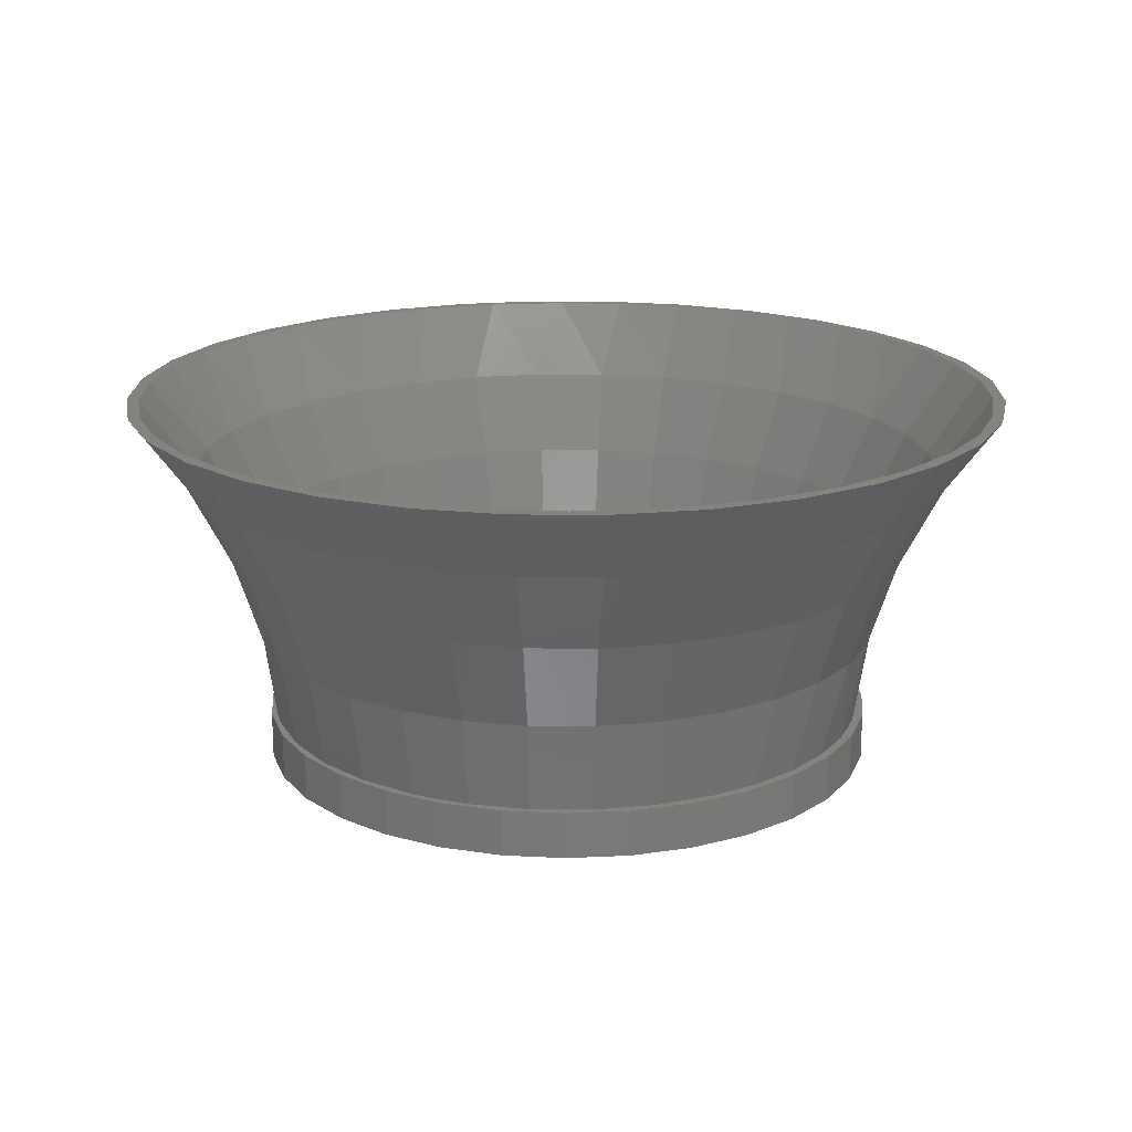
<metadata>
{"format":"stl","ext":"stl","renderer":"f3d","projection":"perspective","resolution":1024,"background":"white","views":[{"elev":18.0,"azim":169.0,"up":"+Z"}]}
</metadata>
<code>
# stl→obj: 398 verts, 792 faces
v -0.001151 0.2645 0
v 0.05044 0.2594 0
v -0.05275 0.2594 0
v -0.001151 -0.2645 0
v -0.05275 -0.2594 0
v 0.05044 -0.2594 0
v -0.1024 -0.2443 0
v 0.1001 -0.2443 0
v -0.1481 -0.2199 0
v 0.1458 -0.2199 0
v -0.1882 -0.187 0
v 0.1859 -0.187 0
v -0.2211 -0.1469 0
v 0.2188 -0.1469 0
v -0.2455 -0.1012 0
v 0.2432 -0.1012 0
v -0.2605 -0.0516 0
v 0.2582 -0.0516 0
v -0.2656 3.239e-17 0
v 0.2633 0 0
v -0.2605 0.0516 0
v 0.2582 0.0516 0
v -0.2455 0.1012 0
v 0.2432 0.1012 0
v -0.2211 0.1469 0
v 0.2188 0.1469 0
v -0.1882 0.187 0
v 0.1859 0.187 0
v -0.1481 0.2199 0
v 0.1458 0.2199 0
v -0.1024 0.2443 0
v 0.1001 0.2443 0
v 0.03533 0.2478 0.03906
v -0.00939 0.2501 0.03906
v -0.05381 0.2444 0.03906
v 0.07892 0.2375 0.03906
v -0.09523 0.2314 0.03906
v -0.07892 -0.2375 0.03906
v -0.03533 -0.2478 0.03906
v 0.05381 -0.2444 0.03906
v 0.00939 -0.2501 0.03906
v 0.12 0.2196 0.03906
v -0.1338 0.2115 0.03906
v 0.156 0.1957 0.03906
v -0.1683 0.1852 0.03906
v 0.1873 0.166 0.03906
v -0.1977 0.1534 0.03906
v 0.213 0.1313 0.03906
v -0.2213 0.1169 0.03906
v 0.2324 0.09272 0.03906
v -0.2381 0.07696 0.03906
v 0.2449 0.05138 0.03906
v -0.2478 0.03466 0.03906
v 0.2501 0.008495 0.03906
v -0.2501 -0.008495 0.03906
v 0.2478 -0.03466 0.03906
v -0.2449 -0.05138 0.03906
v 0.2381 -0.07696 0.03906
v -0.2324 -0.09272 0.03906
v 0.2213 -0.1169 0.03906
v -0.213 -0.1313 0.03906
v 0.1977 -0.1534 0.03906
v -0.1873 -0.166 0.03906
v 0.1683 -0.1852 0.03906
v -0.156 -0.1957 0.03906
v 0.1338 -0.2115 0.03906
v -0.12 -0.2196 0.03906
v 0.09523 -0.2314 0.03906
v -0.2656 3.239e-17 0.03906
v -0.257 -0.02345 0.03906
v -0.2581 0.001815 0.03906
v -0.2605 -0.0516 0.03906
v -0.001151 -0.2645 0.03906
v 0.05044 -0.2594 0.03906
v 0.02266 -0.2571 0.03906
v -0.02783 -0.2566 0.03906
v -0.05275 -0.2594 0.03906
v 0.02783 0.2566 0.03906
v 0.05044 0.2594 0.03906
v -0.001151 0.2645 0.03906
v -0.02266 0.2571 0.03906
v -0.05275 0.2594 0.03906
v -0.07229 0.2478 0.03906
v -0.1024 0.2443 0.03906
v -0.1129 0.2321 0.03906
v -0.1481 0.2199 0.03906
v -0.1503 0.2098 0.03906
v -0.1882 0.187 0.03906
v -0.1834 0.1816 0.03906
v -0.2113 0.1482 0.03906
v -0.2211 0.1469 0.03906
v -0.2332 0.1106 0.03906
v -0.2455 0.1012 0.03906
v -0.2485 0.06982 0.03906
v -0.2475 -0.07305 0.03906
v -0.2455 -0.1012 0.03906
v -0.2286 -0.1198 0.03906
v -0.2211 -0.1469 0.03906
v -0.2009 -0.162 0.03906
v -0.1882 -0.187 0.03906
v -0.1655 -0.1981 0.03906
v -0.1453 -0.2133 0.03906
v -0.1481 -0.2199 0.03906
v -0.07726 -0.2463 0.03906
v -0.1024 -0.2443 0.03906
v 0.07726 0.2463 0.03906
v 0.1001 0.2443 0.03906
v 0.1458 0.2199 0.03906
v 0.1453 0.2133 0.03906
v 0.1655 0.1981 0.03906
v 0.1859 0.187 0.03906
v 0.2009 0.162 0.03906
v 0.2188 0.1469 0.03906
v 0.2286 0.1198 0.03906
v 0.2432 0.1012 0.03906
v 0.2475 0.07305 0.03906
v 0.2582 0.0516 0.03906
v 0.257 0.02345 0.03906
v 0.2567 -0.02707 0.03906
v 0.2485 -0.06982 0.03906
v 0.2582 -0.0516 0.03906
v 0.2432 -0.1012 0.03906
v 0.2332 -0.1106 0.03906
v 0.2188 -0.1469 0.03906
v 0.2113 -0.1482 0.03906
v 0.1834 -0.1816 0.03906
v 0.1859 -0.187 0.03906
v 0.1503 -0.2098 0.03906
v 0.1458 -0.2199 0.03906
v 0.1129 -0.2321 0.03906
v 0.1001 -0.2443 0.03906
v 0.07229 -0.2478 0.03906
v 0.1237 0.2265 0.03906
v -0.1237 -0.2265 0.03906
v 0.2633 0 0.03906
v 0.2581 -0.001815 0.03906
v -0.2605 0.0516 0.03906
v -0.2567 0.02707 0.03906
v -0.2579 0.0808 0.1153
v -0.2371 0.1296 0.1153
v -0.2073 0.1733 0.1153
v -0.1695 0.2104 0.1153
v -0.1252 0.2395 0.1153
v -0.07608 0.2593 0.1153
v -0.1733 -0.2073 0.1153
v -0.02403 0.2692 0.1153
v -0.2687 0.02894 0.1153
v -0.2692 -0.02403 0.1153
v -0.2593 -0.07608 0.1153
v -0.2395 -0.1252 0.1153
v -0.2807 0.08797 0.1887
v -0.3275 0.03528 0.2574
v -0.3143 0.0985 0.2574
v -0.3728 0.04016 0.3197
v -0.3578 0.1121 0.3197
v -0.2925 0.03151 0.1887
v 0.141 0.2582 0.1887
v 0.0985 0.3143 0.2574
v 0.1579 0.2891 0.2574
v 0.1121 0.3578 0.3197
v 0.1798 0.3291 0.3197
v 0.08797 0.2807 0.1887
v 0.1296 0.2371 0.1153
v 0.0808 0.2579 0.1153
v -0.1887 -0.2257 0.1887
v -0.1579 -0.2891 0.2574
v -0.2113 -0.2527 0.2574
v -0.1798 -0.3291 0.3197
v -0.2405 -0.2877 0.3197
v -0.141 -0.2582 0.1887
v -0.1296 -0.2371 0.1153
v -0.2291 -0.1846 0.1887
v -0.2565 -0.2066 0.2574
v -0.292 -0.2352 0.3197
v -0.2104 -0.1695 0.1153
v -0.2607 -0.1363 0.1887
v -0.2919 -0.1526 0.2574
v -0.3323 -0.1737 0.3197
v -0.3161 -0.09274 0.2574
v -0.3598 -0.1056 0.3197
v -0.2823 -0.08283 0.1887
v -0.3281 -0.02929 0.2574
v -0.3735 -0.03335 0.3197
v -0.293 -0.02616 0.1887
v -0.2582 0.141 0.1887
v -0.2891 0.1579 0.2574
v -0.3291 0.1798 0.3197
v -0.2257 0.1887 0.1887
v -0.2527 0.2113 0.2574
v -0.2877 0.2405 0.3197
v -0.1846 0.2291 0.1887
v -0.2066 0.2565 0.2574
v -0.2352 0.292 0.3197
v -0.1363 0.2607 0.1887
v -0.1526 0.2919 0.2574
v -0.1737 0.3323 0.3197
v -0.08283 0.2823 0.1887
v -0.09274 0.3161 0.2574
v -0.1056 0.3598 0.3197
v -0.02616 0.293 0.1887
v -0.02929 0.3281 0.2574
v -0.03335 0.3735 0.3197
v 0.03151 0.2925 0.1887
v 0.03528 0.3275 0.2574
v 0.04016 0.3728 0.3197
v 0.02894 0.2687 0.1153
v 0.2579 -0.0808 0.1153
v 0.2371 -0.1296 0.1153
v 0.2073 -0.1733 0.1153
v 0.1695 -0.2104 0.1153
v 0.1252 -0.2395 0.1153
v 0.07608 -0.2593 0.1153
v 0.1733 0.2073 0.1153
v 0.02403 -0.2692 0.1153
v 0.2687 -0.02894 0.1153
v 0.2692 0.02403 0.1153
v 0.2593 0.07608 0.1153
v 0.2395 0.1252 0.1153
v 0.2807 -0.08797 0.1887
v 0.3275 -0.03528 0.2574
v 0.3143 -0.0985 0.2574
v 0.3728 -0.04016 0.3197
v 0.3578 -0.1121 0.3197
v 0.2925 -0.03151 0.1887
v -0.0985 -0.3143 0.2574
v -0.1121 -0.3578 0.3197
v -0.08797 -0.2807 0.1887
v -0.0808 -0.2579 0.1153
v 0.1887 0.2257 0.1887
v 0.2113 0.2527 0.2574
v 0.2405 0.2877 0.3197
v 0.2291 0.1846 0.1887
v 0.2565 0.2066 0.2574
v 0.292 0.2352 0.3197
v 0.2104 0.1695 0.1153
v 0.2607 0.1363 0.1887
v 0.2919 0.1526 0.2574
v 0.3323 0.1737 0.3197
v 0.3161 0.09274 0.2574
v 0.3598 0.1056 0.3197
v 0.2823 0.08283 0.1887
v 0.3281 0.02929 0.2574
v 0.3735 0.03335 0.3197
v 0.293 0.02616 0.1887
v 0.2582 -0.141 0.1887
v 0.2891 -0.1579 0.2574
v 0.3291 -0.1798 0.3197
v 0.2257 -0.1887 0.1887
v 0.2527 -0.2113 0.2574
v 0.2877 -0.2405 0.3197
v 0.1846 -0.2291 0.1887
v 0.2066 -0.2565 0.2574
v 0.2352 -0.292 0.3197
v 0.1363 -0.2607 0.1887
v 0.1526 -0.2919 0.2574
v 0.1737 -0.3323 0.3197
v 0.08283 -0.2823 0.1887
v 0.09274 -0.3161 0.2574
v 0.1056 -0.3598 0.3197
v 0.02616 -0.293 0.1887
v 0.02929 -0.3281 0.2574
v 0.03335 -0.3735 0.3197
v -0.03151 -0.2925 0.1887
v -0.03528 -0.3275 0.2574
v -0.04016 -0.3728 0.3197
v -0.02894 -0.2687 0.1153
v 0.1681 0.2011 0.1151
v 0.2053 0.2456 0.2571
v 0.2692 0.2461 0.3197
v 0.2251 0.287 0.3197
v 0.2041 0.1644 0.1151
v 0.2493 0.2008 0.2571
v 0.306 0.1985 0.3197
v 0.2323 0.1215 0.1151
v 0.2836 0.1483 0.2571
v 0.3345 0.1455 0.3197
v 0.2515 0.0738 0.1151
v 0.3071 0.09011 0.2571
v 0.3538 0.08855 0.3197
v 0.2611 0.02331 0.1151
v 0.3188 0.02846 0.2571
v 0.3636 0.02918 0.3197
v 0.2606 -0.02807 0.1151
v 0.3182 -0.03428 0.2571
v 0.3518 -0.09626 0.3197
v 0.3632 -0.03406 0.3197
v 0.2501 -0.07838 0.1151
v 0.3054 -0.0957 0.2571
v 0.3299 -0.1556 0.3197
v 0.23 -0.1257 0.1151
v 0.2809 -0.1535 0.2571
v 0.2981 -0.2102 0.3197
v 0.2011 -0.1681 0.1151
v 0.2456 -0.2053 0.2571
v 0.2573 -0.2585 0.3197
v 0.1644 -0.2041 0.1151
v 0.2008 -0.2493 0.2571
v 0.2029 -0.3031 0.3197
v 0.1215 -0.2323 0.1151
v 0.1483 -0.2836 0.2571
v 0.1409 -0.3364 0.3197
v 0.0738 -0.2515 0.1151
v 0.09011 -0.3071 0.2571
v 0.07374 -0.3572 0.3197
v 0.02331 -0.2611 0.1151
v 0.02846 -0.3188 0.2571
v 0.003792 -0.3647 0.3197
v -0.02807 -0.2606 0.1151
v -0.03428 -0.3182 0.2571
v -0.0663 -0.3587 0.3197
v -0.07838 -0.2501 0.1151
v -0.0957 -0.3054 0.2571
v -0.1221 -0.3437 0.3197
v -0.1257 -0.23 0.1151
v 0.1749 0.3201 0.3197
v 0.1535 0.2809 0.2571
v -0.1749 -0.3201 0.3197
v -0.1535 -0.2809 0.2571
v -0.1369 -0.2506 0.1883
v -0.08539 -0.2725 0.1883
v 0.1257 0.23 0.1151
v 0.1369 0.2506 0.1883
v 0.1832 0.2191 0.1883
v 0.2224 0.1792 0.1883
v 0.2531 0.1323 0.1883
v 0.274 0.0804 0.1883
v 0.2845 0.0254 0.1883
v 0.2839 -0.03059 0.1883
v 0.2725 -0.08539 0.1883
v 0.2506 -0.1369 0.1883
v 0.2191 -0.1832 0.1883
v 0.1792 -0.2224 0.1883
v 0.1323 -0.2531 0.1883
v 0.0804 -0.274 0.1883
v 0.0254 -0.2845 0.1883
v -0.03059 -0.2839 0.1883
v -0.1681 -0.2011 0.1151
v -0.2053 -0.2456 0.2571
v -0.2692 -0.2461 0.3197
v -0.2251 -0.287 0.3197
v -0.2041 -0.1644 0.1151
v -0.2493 -0.2008 0.2571
v -0.306 -0.1985 0.3197
v -0.2323 -0.1215 0.1151
v -0.2836 -0.1483 0.2571
v -0.3345 -0.1455 0.3197
v -0.2515 -0.0738 0.1151
v -0.3071 -0.09011 0.2571
v -0.3538 -0.08855 0.3197
v -0.2611 -0.02331 0.1151
v -0.3188 -0.02846 0.2571
v -0.3636 -0.02918 0.3197
v -0.2606 0.02807 0.1151
v -0.3182 0.03428 0.2571
v -0.3518 0.09626 0.3197
v -0.3632 0.03406 0.3197
v -0.2501 0.07838 0.1151
v -0.3054 0.0957 0.2571
v -0.3299 0.1556 0.3197
v -0.23 0.1257 0.1151
v -0.2809 0.1535 0.2571
v -0.2981 0.2102 0.3197
v -0.2011 0.1681 0.1151
v -0.2456 0.2053 0.2571
v -0.2573 0.2585 0.3197
v -0.1644 0.2041 0.1151
v -0.2008 0.2493 0.2571
v -0.2029 0.3031 0.3197
v -0.1215 0.2323 0.1151
v -0.1483 0.2836 0.2571
v -0.1409 0.3364 0.3197
v -0.0738 0.2515 0.1151
v -0.09011 0.3071 0.2571
v -0.07374 0.3572 0.3197
v -0.02331 0.2611 0.1151
v -0.02846 0.3188 0.2571
v -0.003792 0.3647 0.3197
v 0.02807 0.2606 0.1151
v 0.03428 0.3182 0.2571
v 0.0663 0.3587 0.3197
v 0.07838 0.2501 0.1151
v 0.0957 0.3054 0.2571
v 0.1221 0.3437 0.3197
v 0.08539 0.2725 0.1883
v -0.1832 -0.2191 0.1883
v -0.2224 -0.1792 0.1883
v -0.2531 -0.1323 0.1883
v -0.274 -0.0804 0.1883
v -0.2845 -0.0254 0.1883
v -0.2839 0.03059 0.1883
v -0.2725 0.08539 0.1883
v -0.2506 0.1369 0.1883
v -0.2191 0.1832 0.1883
v -0.1792 0.2224 0.1883
v -0.1323 0.2531 0.1883
v -0.0804 0.274 0.1883
v -0.0254 0.2845 0.1883
v 0.03059 0.2839 0.1883
f 1 2 3
f 4 5 6
f 6 5 7
f 6 7 8
f 8 7 9
f 8 9 10
f 10 9 11
f 10 11 12
f 12 11 13
f 12 13 14
f 14 13 15
f 14 15 16
f 16 15 17
f 16 17 18
f 18 17 19
f 18 19 20
f 20 19 21
f 20 21 22
f 22 21 23
f 22 23 24
f 24 23 25
f 24 25 26
f 26 25 27
f 26 27 28
f 28 27 29
f 28 29 30
f 30 29 31
f 30 31 32
f 32 31 3
f 32 3 2
f 33 34 35
f 33 35 36
f 35 37 36
f 38 39 40
f 40 39 41
f 36 37 42
f 42 37 43
f 42 43 44
f 44 43 45
f 44 45 46
f 46 45 47
f 46 47 48
f 48 47 49
f 48 49 50
f 50 49 51
f 50 51 52
f 52 51 53
f 52 53 54
f 54 53 55
f 54 55 56
f 56 55 57
f 56 57 58
f 58 57 59
f 58 59 60
f 60 59 61
f 60 61 62
f 62 61 63
f 62 63 64
f 64 63 65
f 64 65 66
f 66 65 67
f 66 67 68
f 68 67 38
f 68 38 40
f 69 70 71
f 69 72 70
f 73 74 75
f 75 76 73
f 73 76 77
f 78 79 80
f 78 80 81
f 80 82 81
f 83 81 82
f 82 84 83
f 85 83 84
f 84 86 85
f 85 86 87
f 87 86 88
f 87 88 89
f 90 89 88
f 88 91 90
f 92 90 91
f 91 93 92
f 94 92 93
f 70 72 95
f 95 72 96
f 95 96 97
f 97 96 98
f 97 98 99
f 99 98 100
f 99 100 101
f 102 101 100
f 100 103 102
f 104 105 77
f 77 76 104
f 79 78 106
f 79 106 107
f 108 109 110
f 108 110 111
f 111 110 112
f 111 112 113
f 113 112 114
f 113 114 115
f 115 114 116
f 115 116 117
f 117 116 118
f 119 120 121
f 122 121 120
f 120 123 122
f 124 122 123
f 123 125 124
f 124 125 126
f 124 126 127
f 127 126 128
f 127 128 129
f 129 128 130
f 129 130 131
f 130 132 131
f 74 131 132
f 74 132 75
f 133 109 108
f 133 108 107
f 133 107 106
f 134 102 103
f 134 103 105
f 134 105 104
f 135 117 118
f 135 118 136
f 135 136 119
f 135 119 121
f 137 69 71
f 137 71 138
f 137 138 94
f 137 94 93
f 94 139 92
f 92 140 90
f 90 141 89
f 89 142 87
f 87 143 85
f 85 144 83
f 101 102 145
f 81 83 146
f 138 71 147
f 147 71 70
f 147 70 148
f 148 70 95
f 148 95 149
f 149 95 97
f 149 97 150
f 151 152 153
f 153 152 154
f 153 154 155
f 152 151 156
f 156 151 139
f 156 139 147
f 147 139 94
f 147 94 138
f 157 158 159
f 159 158 160
f 159 160 161
f 158 157 162
f 162 157 163
f 162 163 164
f 164 163 133
f 164 133 106
f 165 166 167
f 167 166 168
f 167 168 169
f 166 165 170
f 170 165 145
f 170 145 171
f 171 145 102
f 171 102 134
f 172 167 173
f 173 167 169
f 173 169 174
f 167 172 165
f 165 172 175
f 165 175 145
f 145 175 99
f 145 99 101
f 176 173 177
f 177 173 174
f 177 174 178
f 173 176 172
f 172 176 150
f 172 150 175
f 175 150 97
f 175 97 99
f 179 178 180
f 178 179 177
f 177 179 181
f 177 181 176
f 176 181 149
f 176 149 150
f 182 180 183
f 180 182 179
f 179 182 184
f 179 184 181
f 181 184 148
f 181 148 149
f 152 183 154
f 183 152 182
f 182 152 156
f 182 156 184
f 184 156 147
f 184 147 148
f 92 139 140
f 140 139 151
f 140 151 185
f 185 151 153
f 185 153 186
f 186 153 155
f 186 155 187
f 90 140 141
f 141 140 185
f 141 185 188
f 188 185 186
f 188 186 189
f 189 186 187
f 189 187 190
f 89 141 142
f 142 141 188
f 142 188 191
f 191 188 189
f 191 189 192
f 192 189 190
f 192 190 193
f 87 142 143
f 143 142 191
f 143 191 194
f 194 191 192
f 194 192 195
f 195 192 193
f 195 193 196
f 85 143 144
f 144 143 194
f 144 194 197
f 197 194 195
f 197 195 198
f 198 195 196
f 198 196 199
f 83 144 146
f 146 144 197
f 146 197 200
f 200 197 198
f 200 198 201
f 201 198 199
f 201 199 202
f 203 201 204
f 204 201 202
f 204 202 205
f 201 203 200
f 200 203 206
f 200 206 146
f 146 206 78
f 146 78 81
f 162 204 158
f 158 204 205
f 158 205 160
f 204 162 203
f 203 162 164
f 203 164 206
f 206 164 106
f 206 106 78
f 120 207 123
f 123 208 125
f 125 209 126
f 126 210 128
f 128 211 130
f 130 212 132
f 110 109 213
f 75 132 214
f 119 136 215
f 215 136 118
f 215 118 216
f 216 118 116
f 216 116 217
f 217 116 114
f 217 114 218
f 219 220 221
f 221 220 222
f 221 222 223
f 220 219 224
f 224 219 207
f 224 207 215
f 215 207 120
f 215 120 119
f 170 225 166
f 166 225 226
f 166 226 168
f 225 170 227
f 227 170 171
f 227 171 228
f 228 171 134
f 228 134 104
f 229 159 230
f 230 159 161
f 230 161 231
f 159 229 157
f 157 229 213
f 157 213 163
f 163 213 109
f 163 109 133
f 232 230 233
f 233 230 231
f 233 231 234
f 230 232 229
f 229 232 235
f 229 235 213
f 213 235 112
f 213 112 110
f 236 233 237
f 237 233 234
f 237 234 238
f 233 236 232
f 232 236 218
f 232 218 235
f 235 218 114
f 235 114 112
f 239 238 240
f 238 239 237
f 237 239 241
f 237 241 236
f 236 241 217
f 236 217 218
f 242 240 243
f 240 242 239
f 239 242 244
f 239 244 241
f 241 244 216
f 241 216 217
f 220 243 222
f 243 220 242
f 242 220 224
f 242 224 244
f 244 224 215
f 244 215 216
f 123 207 208
f 208 207 219
f 208 219 245
f 245 219 221
f 245 221 246
f 246 221 223
f 246 223 247
f 125 208 209
f 209 208 245
f 209 245 248
f 248 245 246
f 248 246 249
f 249 246 247
f 249 247 250
f 126 209 210
f 210 209 248
f 210 248 251
f 251 248 249
f 251 249 252
f 252 249 250
f 252 250 253
f 128 210 211
f 211 210 251
f 211 251 254
f 254 251 252
f 254 252 255
f 255 252 253
f 255 253 256
f 130 211 212
f 212 211 254
f 212 254 257
f 257 254 255
f 257 255 258
f 258 255 256
f 258 256 259
f 132 212 214
f 214 212 257
f 214 257 260
f 260 257 258
f 260 258 261
f 261 258 259
f 261 259 262
f 263 261 264
f 264 261 262
f 264 262 265
f 261 263 260
f 260 263 266
f 260 266 214
f 214 266 76
f 214 76 75
f 227 264 225
f 225 264 265
f 225 265 226
f 264 227 263
f 263 227 228
f 263 228 266
f 266 228 104
f 266 104 76
f 46 267 44
f 268 269 270
f 48 271 46
f 272 273 269
f 272 269 268
f 50 274 48
f 275 276 273
f 275 273 272
f 52 277 50
f 278 279 276
f 278 276 275
f 54 280 52
f 281 282 279
f 281 279 278
f 56 283 54
f 284 285 286
f 284 286 281
f 58 287 56
f 288 289 285
f 288 285 284
f 62 290 60
f 291 292 289
f 291 289 288
f 64 293 62
f 294 295 292
f 294 292 291
f 66 296 64
f 297 298 295
f 297 295 294
f 68 299 66
f 300 301 298
f 300 298 297
f 40 302 68
f 303 304 301
f 303 301 300
f 41 305 40
f 306 307 304
f 306 304 303
f 39 308 41
f 309 310 307
f 309 307 306
f 38 311 39
f 312 313 310
f 312 310 309
f 67 314 38
f 315 316 270
f 281 286 282
f 290 58 60
f 317 313 318
f 318 313 312
f 318 312 319
f 319 312 320
f 319 320 314
f 314 320 311
f 314 311 38
f 42 44 321
f 321 44 267
f 321 267 322
f 322 267 323
f 322 323 316
f 316 323 268
f 316 268 270
f 272 268 324
f 324 268 323
f 324 323 271
f 271 323 267
f 271 267 46
f 275 272 325
f 325 272 324
f 325 324 274
f 274 324 271
f 274 271 48
f 278 275 326
f 326 275 325
f 326 325 277
f 277 325 274
f 277 274 50
f 281 278 327
f 327 278 326
f 327 326 280
f 280 326 277
f 280 277 52
f 284 281 328
f 328 281 327
f 328 327 283
f 283 327 280
f 283 280 54
f 288 284 329
f 329 284 328
f 329 328 287
f 287 328 283
f 287 283 56
f 291 288 330
f 330 288 329
f 330 329 290
f 290 329 287
f 290 287 58
f 294 291 331
f 331 291 330
f 331 330 293
f 293 330 290
f 293 290 62
f 297 294 332
f 332 294 331
f 332 331 296
f 296 331 293
f 296 293 64
f 300 297 333
f 333 297 332
f 333 332 299
f 299 332 296
f 299 296 66
f 303 300 334
f 334 300 333
f 334 333 302
f 302 333 299
f 302 299 68
f 306 303 335
f 335 303 334
f 335 334 305
f 305 334 302
f 305 302 40
f 309 306 336
f 336 306 335
f 336 335 308
f 308 335 305
f 308 305 41
f 312 309 320
f 320 309 336
f 320 336 311
f 311 336 308
f 311 308 39
f 63 337 65
f 338 339 340
f 61 341 63
f 342 343 339
f 342 339 338
f 59 344 61
f 345 346 343
f 345 343 342
f 57 347 59
f 348 349 346
f 348 346 345
f 55 350 57
f 351 352 349
f 351 349 348
f 53 353 55
f 354 355 356
f 354 356 351
f 51 357 53
f 358 359 355
f 358 355 354
f 47 360 49
f 361 362 359
f 361 359 358
f 45 363 47
f 364 365 362
f 364 362 361
f 43 366 45
f 367 368 365
f 367 365 364
f 37 369 43
f 370 371 368
f 370 368 367
f 35 372 37
f 373 374 371
f 373 371 370
f 34 375 35
f 376 377 374
f 376 374 373
f 33 378 34
f 379 380 377
f 379 377 376
f 36 381 33
f 382 383 380
f 382 380 379
f 42 321 36
f 317 318 340
f 351 356 352
f 360 51 49
f 315 383 316
f 316 383 382
f 316 382 322
f 322 382 384
f 322 384 321
f 321 384 381
f 321 381 36
f 67 65 314
f 314 65 337
f 314 337 319
f 319 337 385
f 319 385 318
f 318 385 338
f 318 338 340
f 342 338 386
f 386 338 385
f 386 385 341
f 341 385 337
f 341 337 63
f 345 342 387
f 387 342 386
f 387 386 344
f 344 386 341
f 344 341 61
f 348 345 388
f 388 345 387
f 388 387 347
f 347 387 344
f 347 344 59
f 351 348 389
f 389 348 388
f 389 388 350
f 350 388 347
f 350 347 57
f 354 351 390
f 390 351 389
f 390 389 353
f 353 389 350
f 353 350 55
f 358 354 391
f 391 354 390
f 391 390 357
f 357 390 353
f 357 353 53
f 361 358 392
f 392 358 391
f 392 391 360
f 360 391 357
f 360 357 51
f 364 361 393
f 393 361 392
f 393 392 363
f 363 392 360
f 363 360 47
f 367 364 394
f 394 364 393
f 394 393 366
f 366 393 363
f 366 363 45
f 370 367 395
f 395 367 394
f 395 394 369
f 369 394 366
f 369 366 43
f 373 370 396
f 396 370 395
f 396 395 372
f 372 395 369
f 372 369 37
f 376 373 397
f 397 373 396
f 397 396 375
f 375 396 372
f 375 372 35
f 379 376 398
f 398 376 397
f 398 397 378
f 378 397 375
f 378 375 34
f 382 379 384
f 384 379 398
f 384 398 381
f 381 398 378
f 381 378 33
f 20 135 18
f 18 135 121
f 18 121 16
f 16 121 122
f 16 122 14
f 14 122 124
f 14 124 12
f 12 124 127
f 12 127 10
f 10 127 129
f 10 129 8
f 8 129 131
f 8 131 6
f 6 131 74
f 6 74 4
f 4 74 73
f 4 73 5
f 5 73 77
f 5 77 7
f 7 77 105
f 7 105 9
f 9 105 103
f 9 103 11
f 11 103 100
f 11 100 13
f 13 100 98
f 13 98 15
f 15 98 96
f 15 96 17
f 17 96 72
f 17 72 19
f 19 72 69
f 19 69 21
f 21 69 137
f 21 137 23
f 23 137 93
f 23 93 25
f 25 93 91
f 25 91 27
f 27 91 88
f 27 88 29
f 29 88 86
f 29 86 31
f 31 86 84
f 31 84 3
f 3 84 82
f 3 82 1
f 1 82 80
f 1 80 2
f 2 80 79
f 2 79 32
f 32 79 107
f 32 107 30
f 30 107 108
f 30 108 28
f 28 108 111
f 28 111 26
f 26 111 113
f 26 113 24
f 24 113 115
f 24 115 22
f 22 115 117
f 22 117 20
f 20 117 135
f 377 380 205
f 202 377 205
f 160 205 380
f 265 307 310
f 310 226 265
f 262 307 265
f 226 310 313
f 340 169 317
f 169 340 339
f 339 174 169
f 174 339 343
f 343 178 174
f 178 343 346
f 346 180 178
f 349 180 346
f 183 180 349
f 352 183 349
f 183 352 356
f 356 154 183
f 154 356 355
f 355 155 154
f 155 355 359
f 359 187 155
f 187 359 362
f 362 190 187
f 365 190 362
f 193 190 365
f 368 193 365
f 196 193 368
f 371 196 368
f 199 196 371
f 371 374 199
f 199 374 377
f 377 202 199
f 259 307 262
f 259 304 307
f 301 304 259
f 256 301 259
f 298 301 256
f 253 298 256
f 295 298 253
f 250 295 253
f 292 295 250
f 247 292 250
f 247 289 292
f 289 247 223
f 223 285 289
f 285 223 222
f 222 286 285
f 282 286 222
f 243 282 222
f 279 282 243
f 240 279 243
f 276 279 240
f 238 276 240
f 238 273 276
f 273 238 234
f 234 269 273
f 269 234 231
f 270 269 231
f 270 231 315
f 380 383 160
f 168 226 313
f 168 313 317
f 168 317 169
f 161 160 383
f 161 383 315
f 161 315 231

</code>
